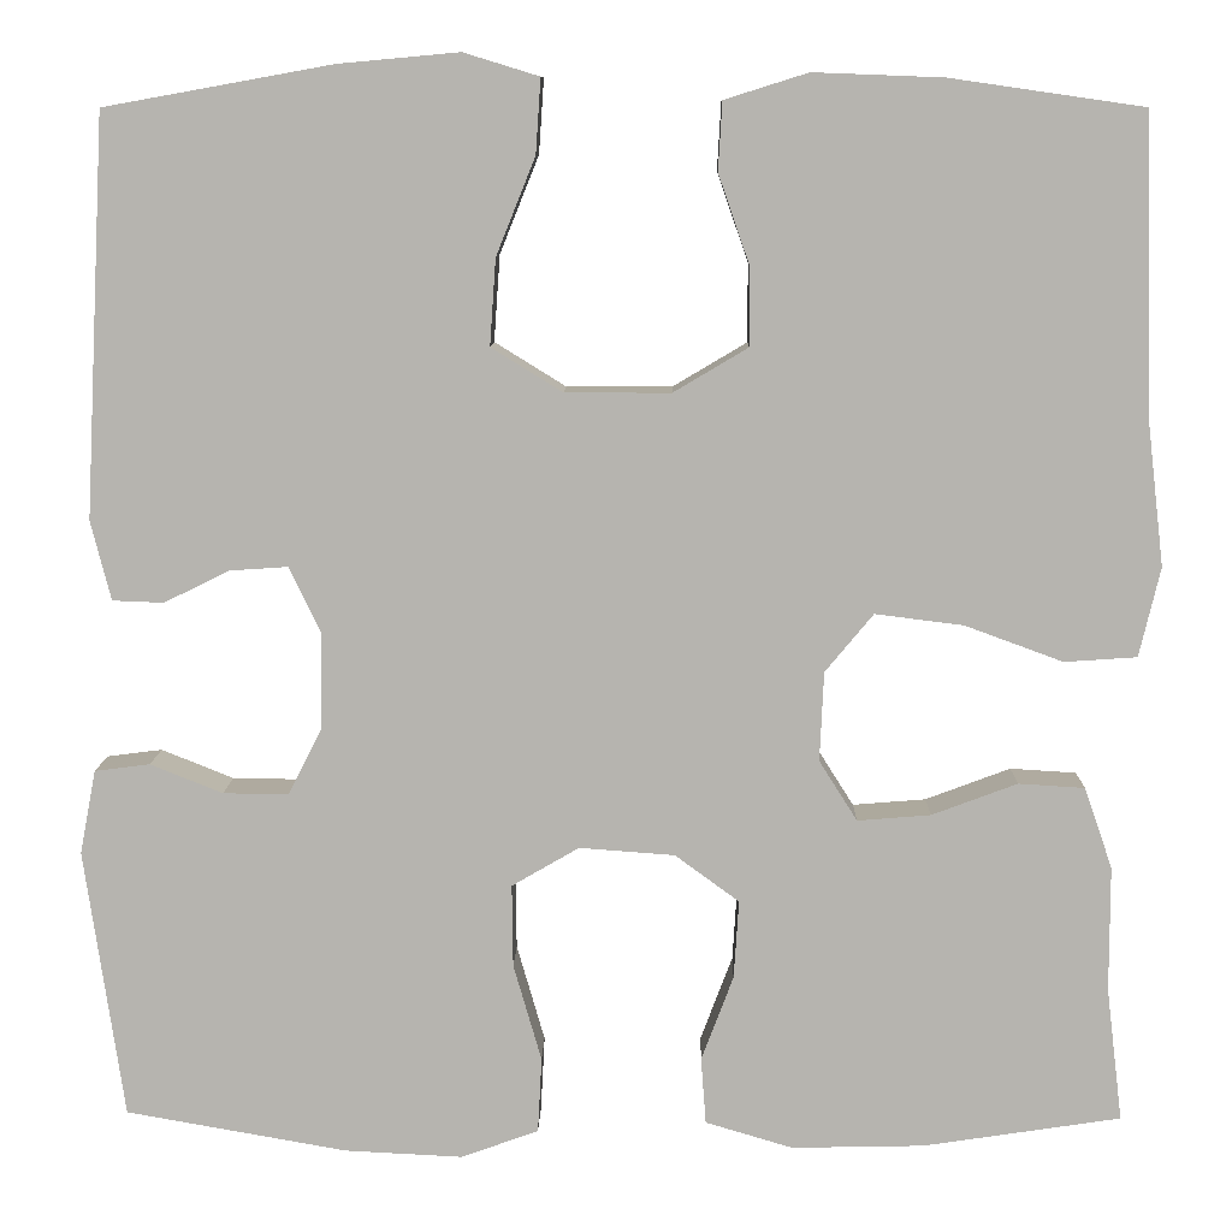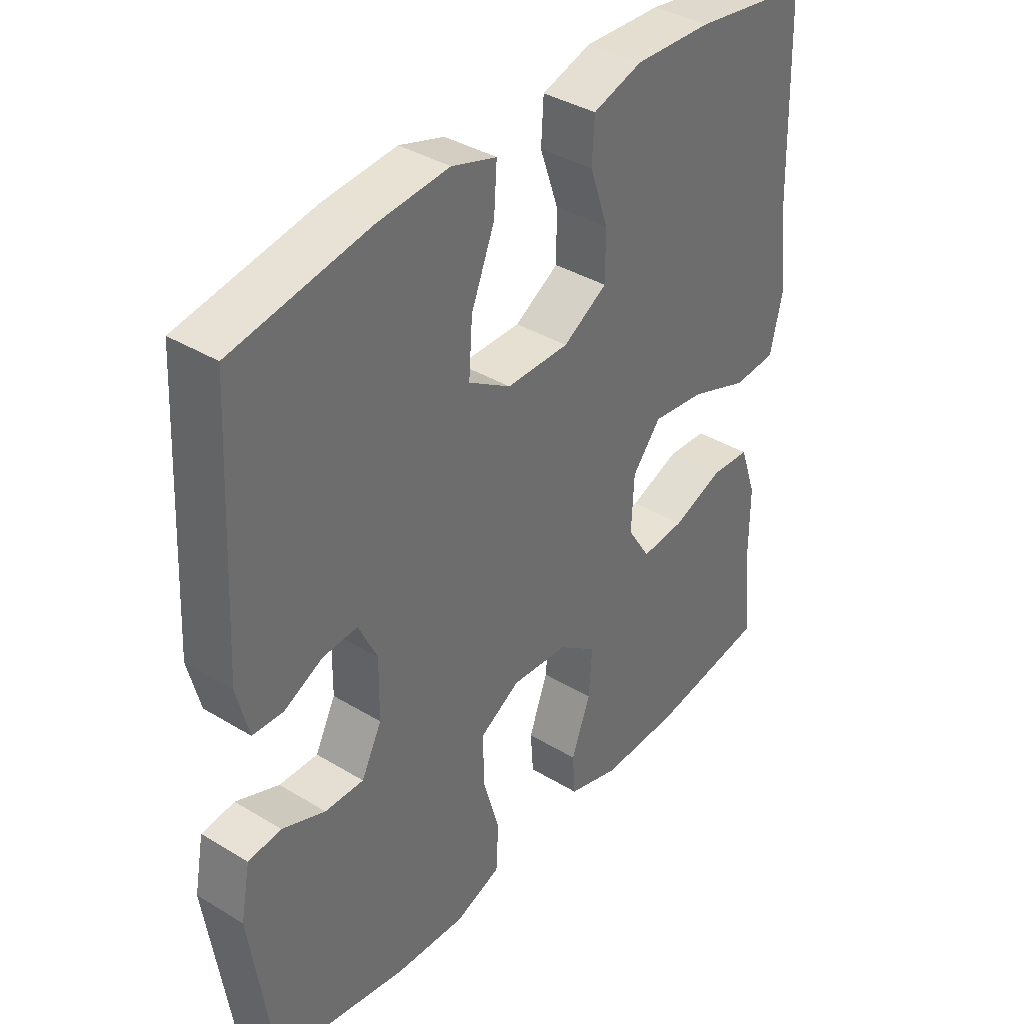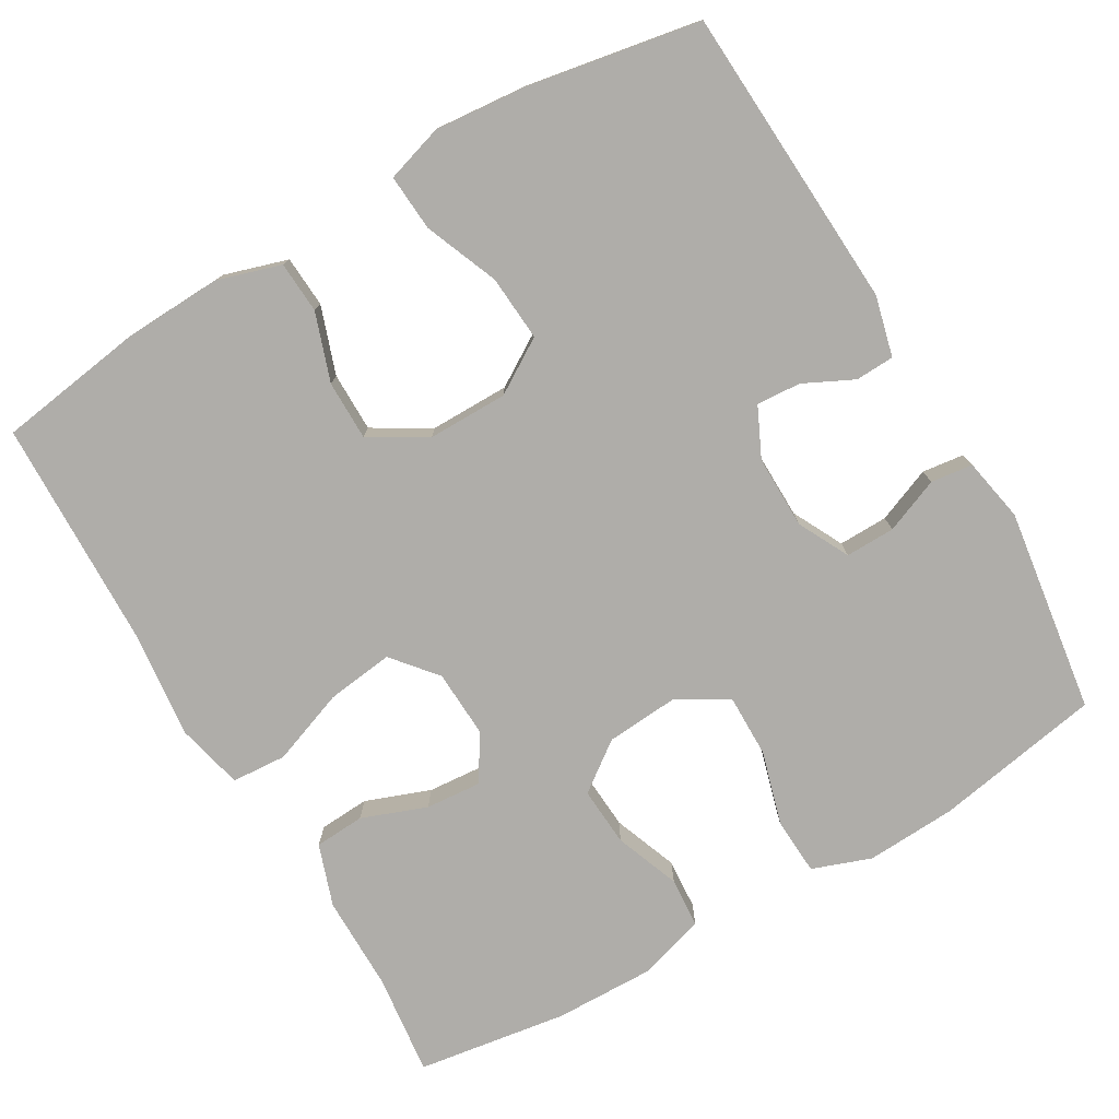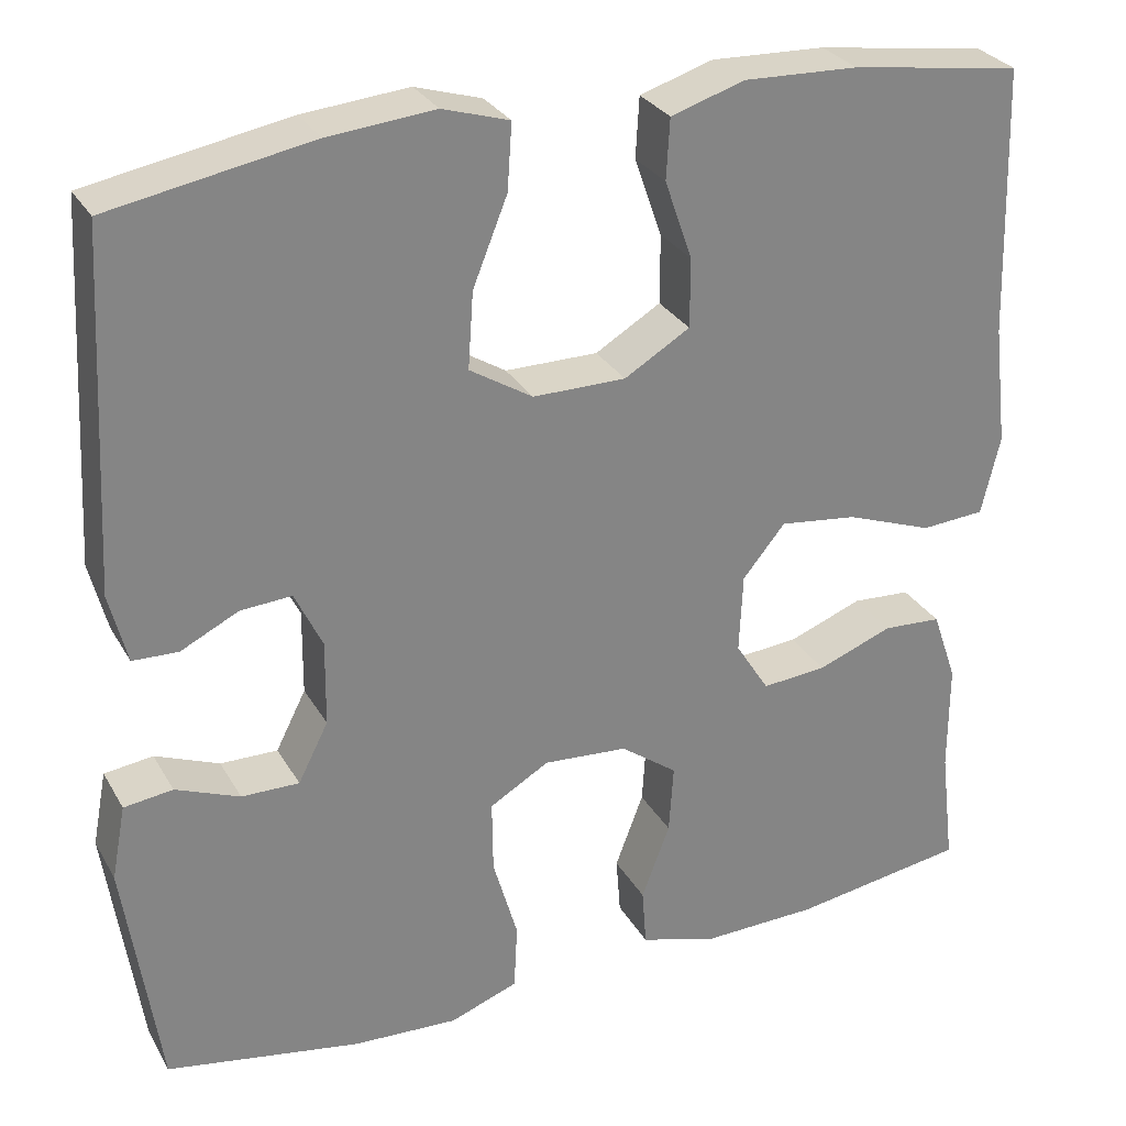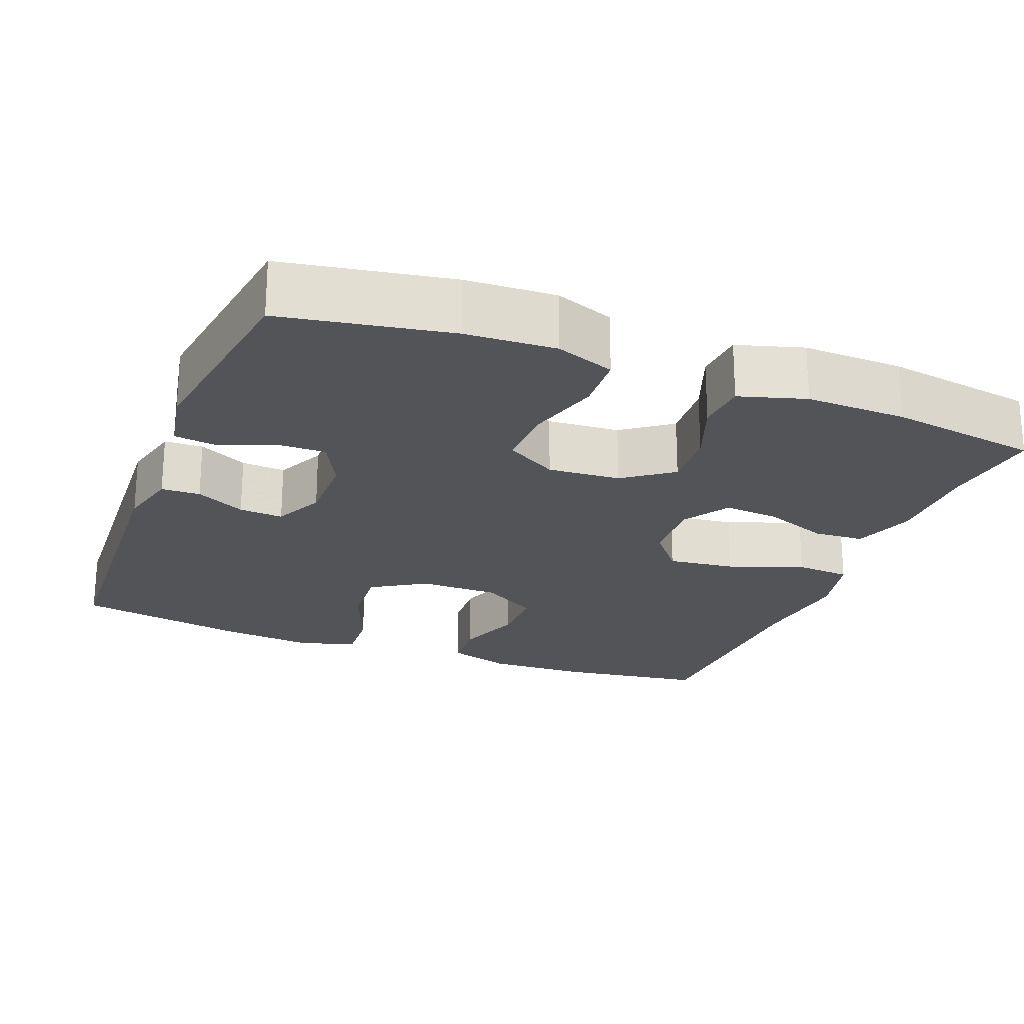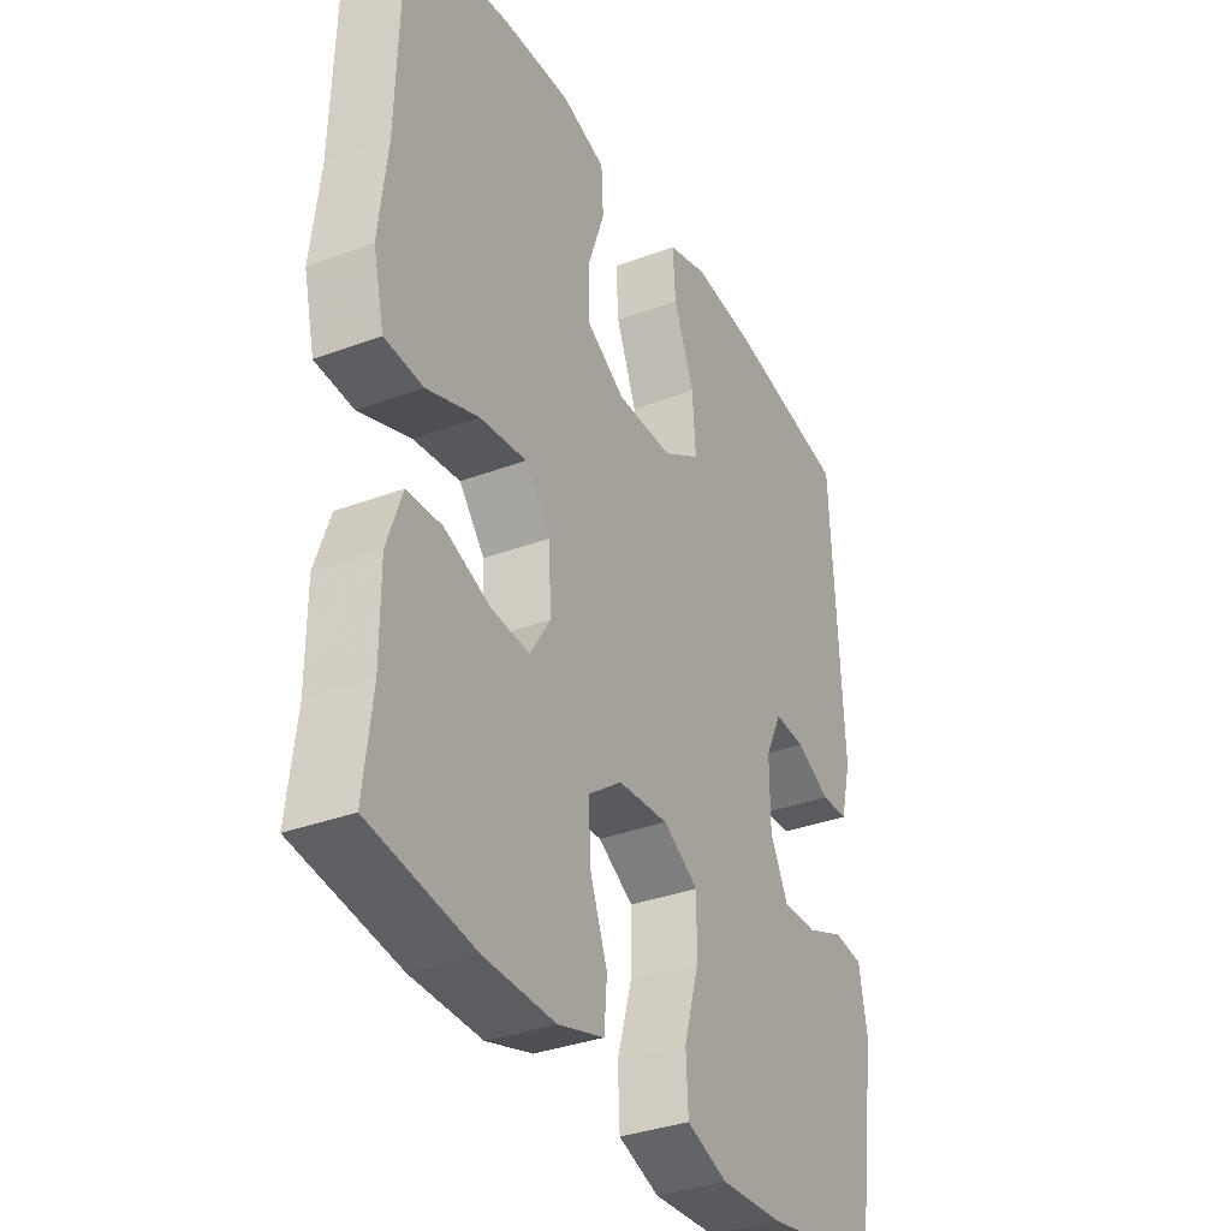
<metadata>
{"format":"obj","ext":"obj","renderer":"f3d","projection":"perspective","resolution":1024,"background":"white","views":[{"elev":9.3,"azim":-178.9,"up":"+Z"},{"elev":37.7,"azim":127.8,"up":"+Z"},{"elev":-77.3,"azim":30.4,"up":"+Y"},{"elev":29.0,"azim":155.3,"up":"+Z"},{"elev":-22.9,"azim":158.7,"up":"+Y"},{"elev":-34.4,"azim":-63.2,"up":"+Z"}]}
</metadata>
<code>
v -0.5 0.07 0.5
v -0.307 0.07 0.528
v -0.178 0.07 0.533
v -0.095 0.07 0.507
v -0.091 0.07 0.439
v -0.122 0.07 0.35
v -0.122 0.07 0.272
v -0.048 0.07 0.228
v 0.057 0.07 0.228
v 0.128 0.07 0.272
v 0.122 0.07 0.358
v 0.083 0.07 0.455
v 0.078 0.07 0.529
v 0.153 0.07 0.552
v 0.273 0.07 0.541
v 0.5 0.07 0.5
v 0.521 0.07 0.102
v 0.501 0.07 0.023
v 0.45 0.07 0.021
v 0.385 0.07 0.053
v 0.327 0.07 0.057
v 0.296 0.07 -0.008
v 0.297 0.07 -0.104
v 0.331 0.07 -0.171
v 0.396 0.07 -0.17
v 0.468 0.07 -0.141
v 0.523 0.07 -0.148
v 0.539 0.07 -0.232
v 0.5 0.07 -0.5
v 0.28 0.07 -0.539
v 0.162 0.07 -0.545
v 0.085 0.07 -0.517
v 0.081 0.07 -0.442
v 0.109 0.07 -0.345
v 0.11 0.07 -0.263
v 0.043 0.07 -0.224
v -0.052 0.07 -0.231
v -0.116 0.07 -0.278
v -0.111 0.07 -0.356
v -0.079 0.07 -0.441
v -0.084 0.07 -0.507
v -0.171 0.07 -0.533
v -0.303 0.07 -0.53
v -0.5 0.07 -0.5
v -0.484 0.07 -0.367
v -0.484 0.07 -0.242
v -0.456 0.07 -0.161
v -0.39 0.07 -0.157
v -0.305 0.07 -0.189
v -0.232 0.07 -0.195
v -0.194 0.07 -0.135
v -0.198 0.07 -0.046
v -0.246 0.07 0.012
v -0.334 0.07 0.001
v -0.432 0.07 -0.035
v -0.504 0.07 -0.03
v -0.525 0.07 0.059
v -0.509 0.07 0.196
v -0.5 0 0.5
v -0.307 0 0.528
v -0.178 0 0.533
v -0.095 0 0.507
v -0.091 0 0.439
v -0.122 0 0.35
v -0.122 0 0.272
v -0.048 0 0.228
v 0.057 0 0.228
v 0.128 0 0.272
v 0.122 0 0.358
v 0.083 0 0.455
v 0.078 0 0.529
v 0.153 0 0.552
v 0.273 0 0.541
v 0.5 0 0.5
v 0.521 0 0.102
v 0.501 0 0.023
v 0.45 0 0.021
v 0.385 0 0.053
v 0.327 0 0.057
v 0.296 0 -0.008
v 0.297 0 -0.104
v 0.331 0 -0.171
v 0.396 0 -0.17
v 0.468 0 -0.141
v 0.523 0 -0.148
v 0.539 0 -0.232
v 0.5 0 -0.5
v 0.28 0 -0.539
v 0.162 0 -0.545
v 0.085 0 -0.517
v 0.081 0 -0.442
v 0.109 0 -0.345
v 0.11 0 -0.263
v 0.043 0 -0.224
v -0.052 0 -0.231
v -0.116 0 -0.278
v -0.111 0 -0.356
v -0.079 0 -0.441
v -0.084 0 -0.507
v -0.171 0 -0.533
v -0.303 0 -0.53
v -0.5 0 -0.5
v -0.484 0 -0.367
v -0.484 0 -0.242
v -0.456 0 -0.161
v -0.39 0 -0.157
v -0.305 0 -0.189
v -0.232 0 -0.195
v -0.194 0 -0.135
v -0.198 0 -0.046
v -0.246 0 0.012
v -0.334 0 0.001
v -0.432 0 -0.035
v -0.504 0 -0.03
v -0.525 0 0.059
v -0.509 0 0.196
f 55 56 57 58
f 54 55 58 1
f 53 54 1 2
f 52 53 2 3
f 51 52 3
f 46 47 48 49
f 45 46 49 50
f 44 45 50
f 43 44 50
f 42 43 50 51
f 39 40 41 42
f 38 39 42 51
f 31 32 33 34
f 31 34 35
f 30 31 35
f 29 30 35
f 28 29 35
f 25 26 27 28
f 24 25 28 35
f 23 24 35 36
f 17 18 19 20
f 17 20 21
f 16 17 21
f 15 16 21 22
f 11 12 13 14
f 10 11 14 15
f 3 4 5 6
f 3 6 7
f 37 38 51 3
f 10 15 22 23
f 9 10 23 36
f 8 9 36 37
f 37 3 7
f 7 8 37
f 116 115 114 113
f 59 116 113 112
f 60 59 112 111
f 61 60 111 110
f 61 110 109
f 107 106 105 104
f 108 107 104 103
f 108 103 102
f 108 102 101
f 109 108 101 100
f 100 99 98 97
f 109 100 97 96
f 92 91 90 89
f 93 92 89
f 93 89 88
f 93 88 87
f 93 87 86
f 86 85 84 83
f 93 86 83 82
f 94 93 82 81
f 78 77 76 75
f 79 78 75
f 79 75 74
f 80 79 74 73
f 72 71 70 69
f 73 72 69 68
f 64 63 62 61
f 65 64 61
f 61 109 96 95
f 81 80 73 68
f 94 81 68 67
f 95 94 67 66
f 65 61 95
f 95 66 65
f 1 59 60 2
f 2 60 61 3
f 3 61 62 4
f 4 62 63 5
f 5 63 64 6
f 6 64 65 7
f 7 65 66 8
f 8 66 67 9
f 9 67 68 10
f 10 68 69 11
f 11 69 70 12
f 12 70 71 13
f 13 71 72 14
f 14 72 73 15
f 15 73 74 16
f 16 74 75 17
f 17 75 76 18
f 18 76 77 19
f 19 77 78 20
f 20 78 79 21
f 21 79 80 22
f 22 80 81 23
f 23 81 82 24
f 24 82 83 25
f 25 83 84 26
f 26 84 85 27
f 27 85 86 28
f 28 86 87 29
f 29 87 88 30
f 30 88 89 31
f 31 89 90 32
f 32 90 91 33
f 33 91 92 34
f 34 92 93 35
f 35 93 94 36
f 36 94 95 37
f 37 95 96 38
f 38 96 97 39
f 39 97 98 40
f 40 98 99 41
f 41 99 100 42
f 42 100 101 43
f 43 101 102 44
f 44 102 103 45
f 45 103 104 46
f 46 104 105 47
f 47 105 106 48
f 48 106 107 49
f 49 107 108 50
f 50 108 109 51
f 51 109 110 52
f 52 110 111 53
f 53 111 112 54
f 54 112 113 55
f 55 113 114 56
f 56 114 115 57
f 57 115 116 58
f 58 116 59 1

</code>
